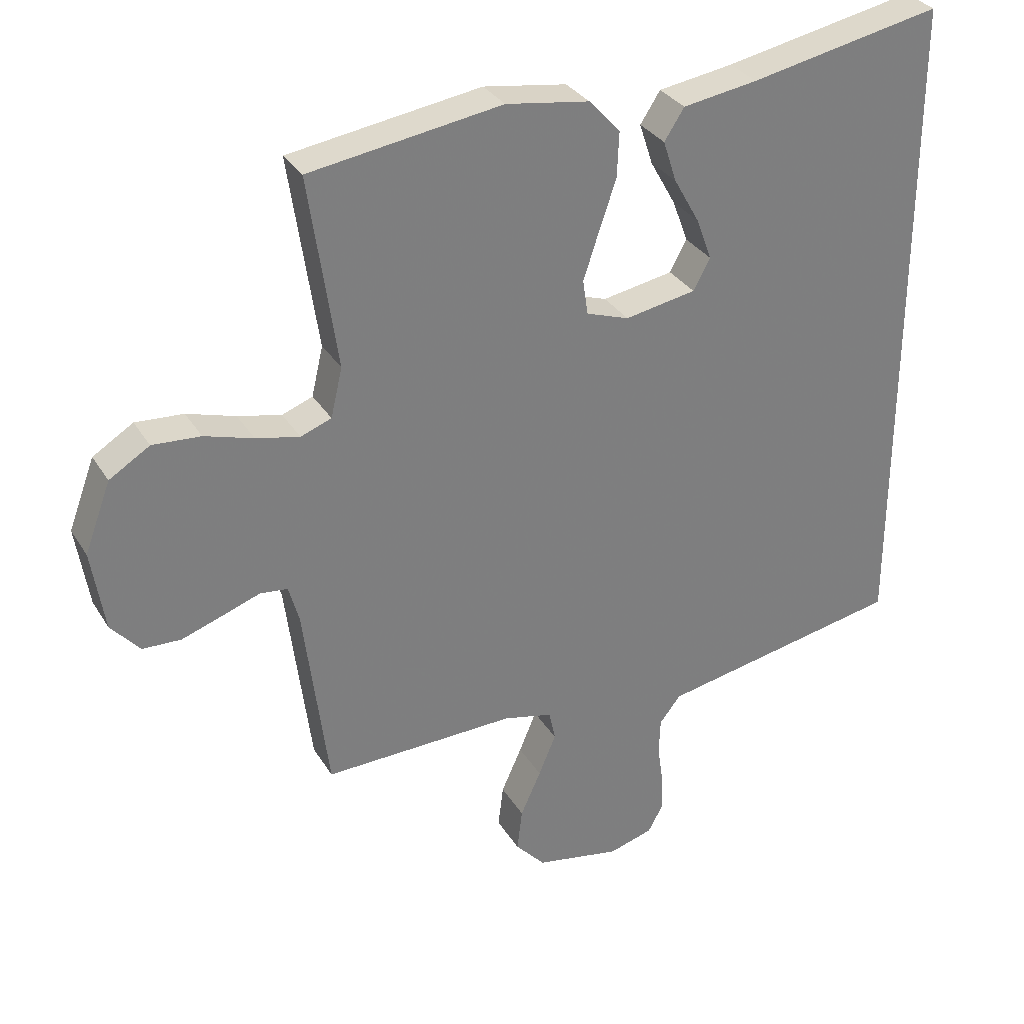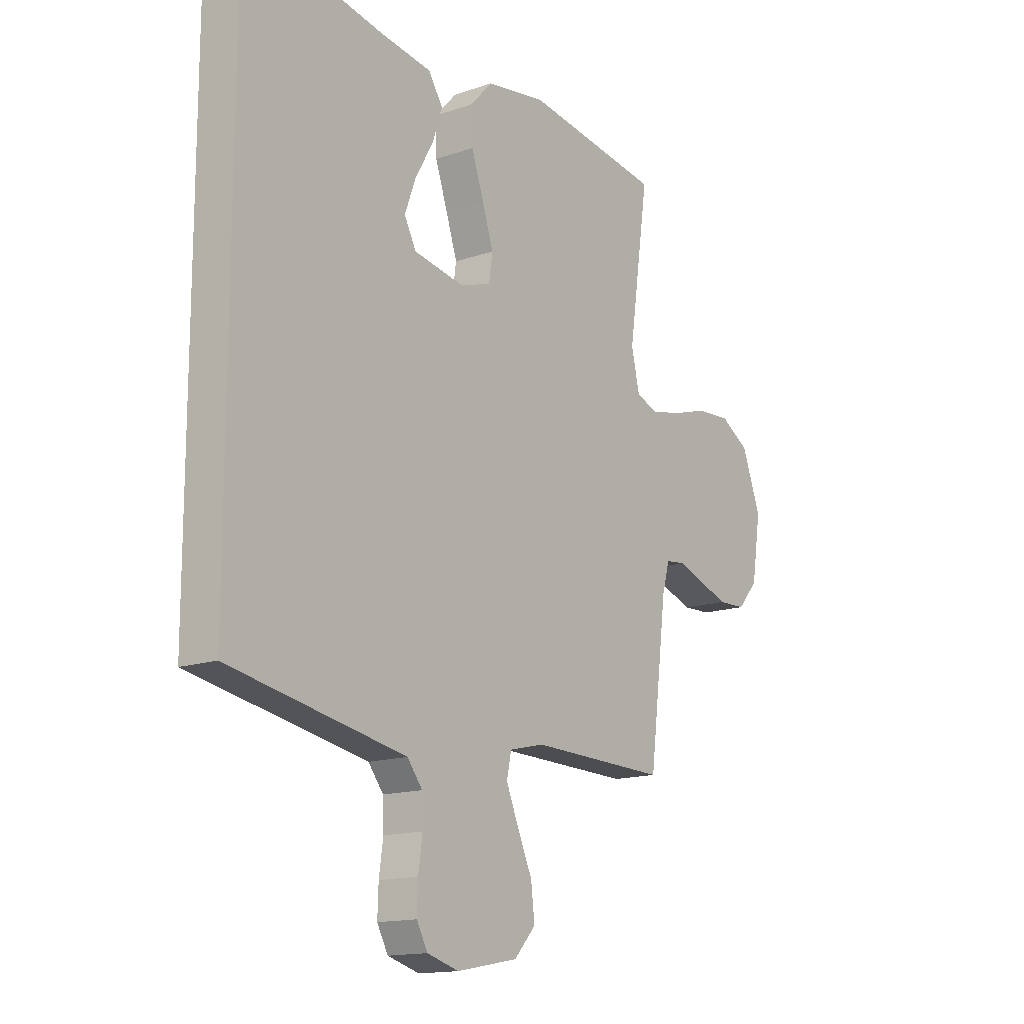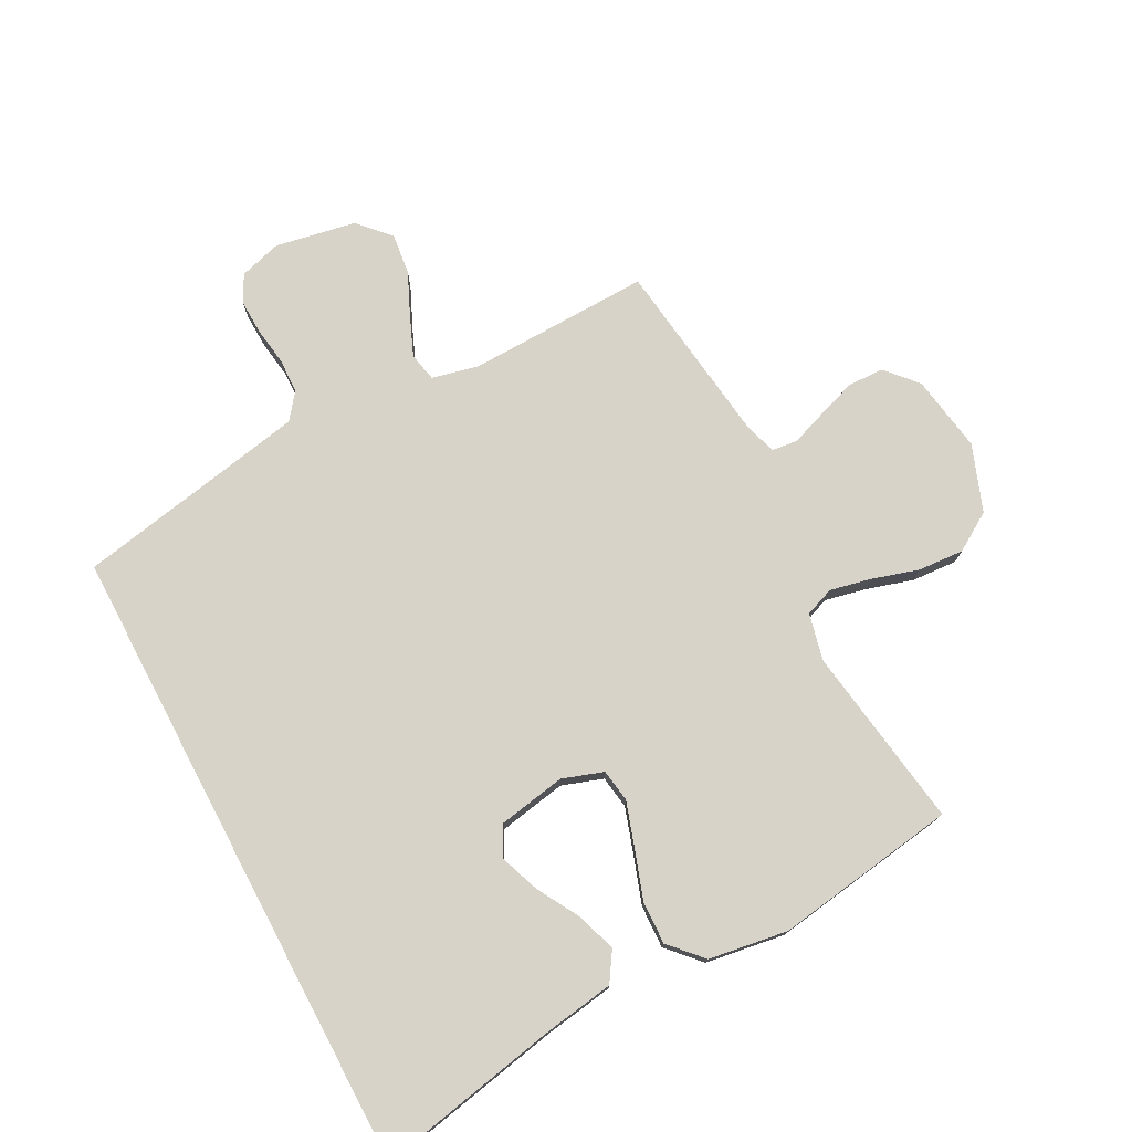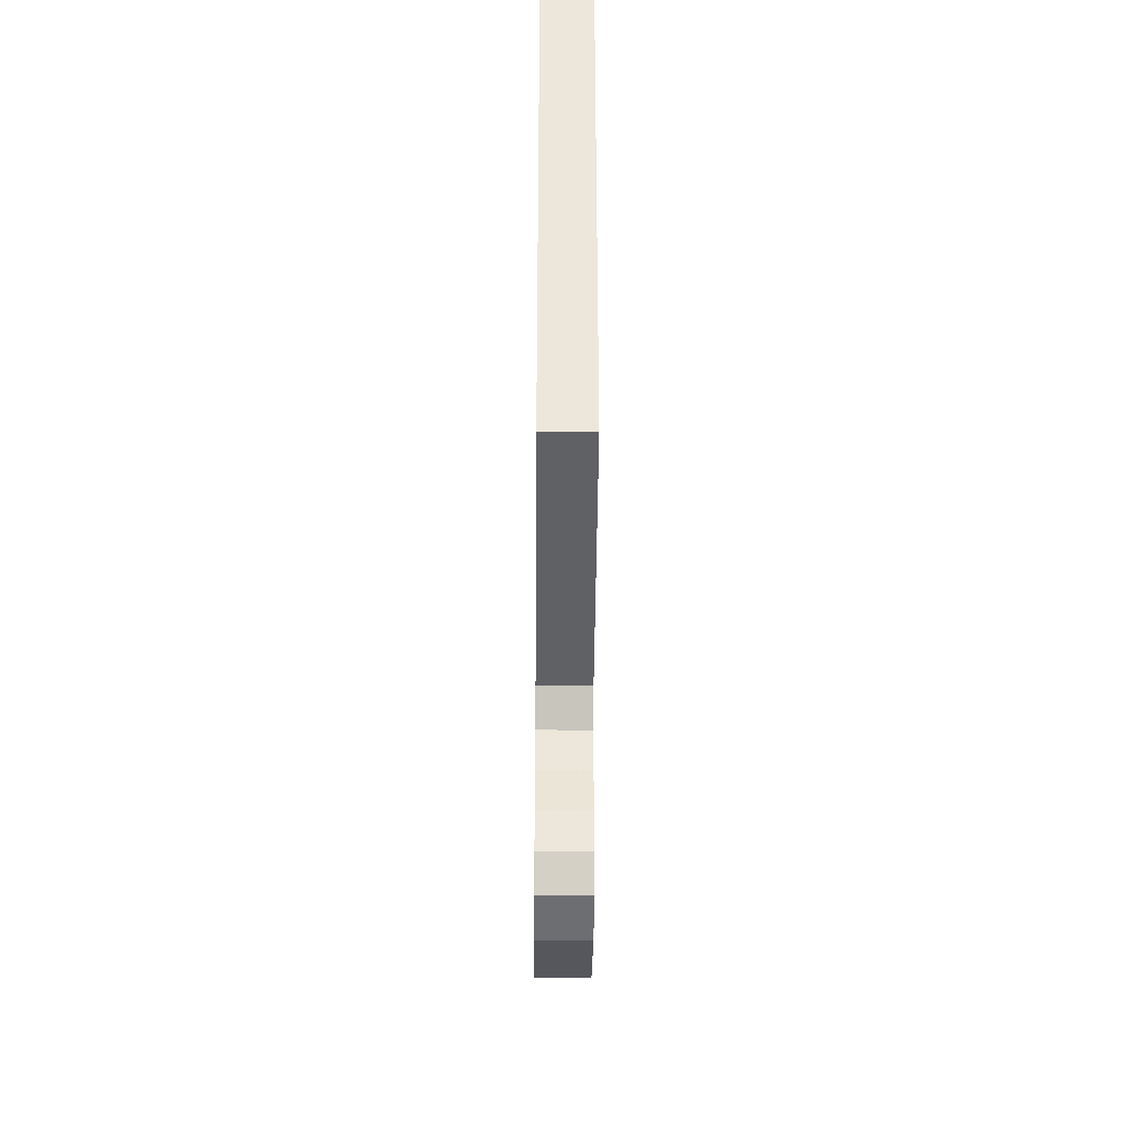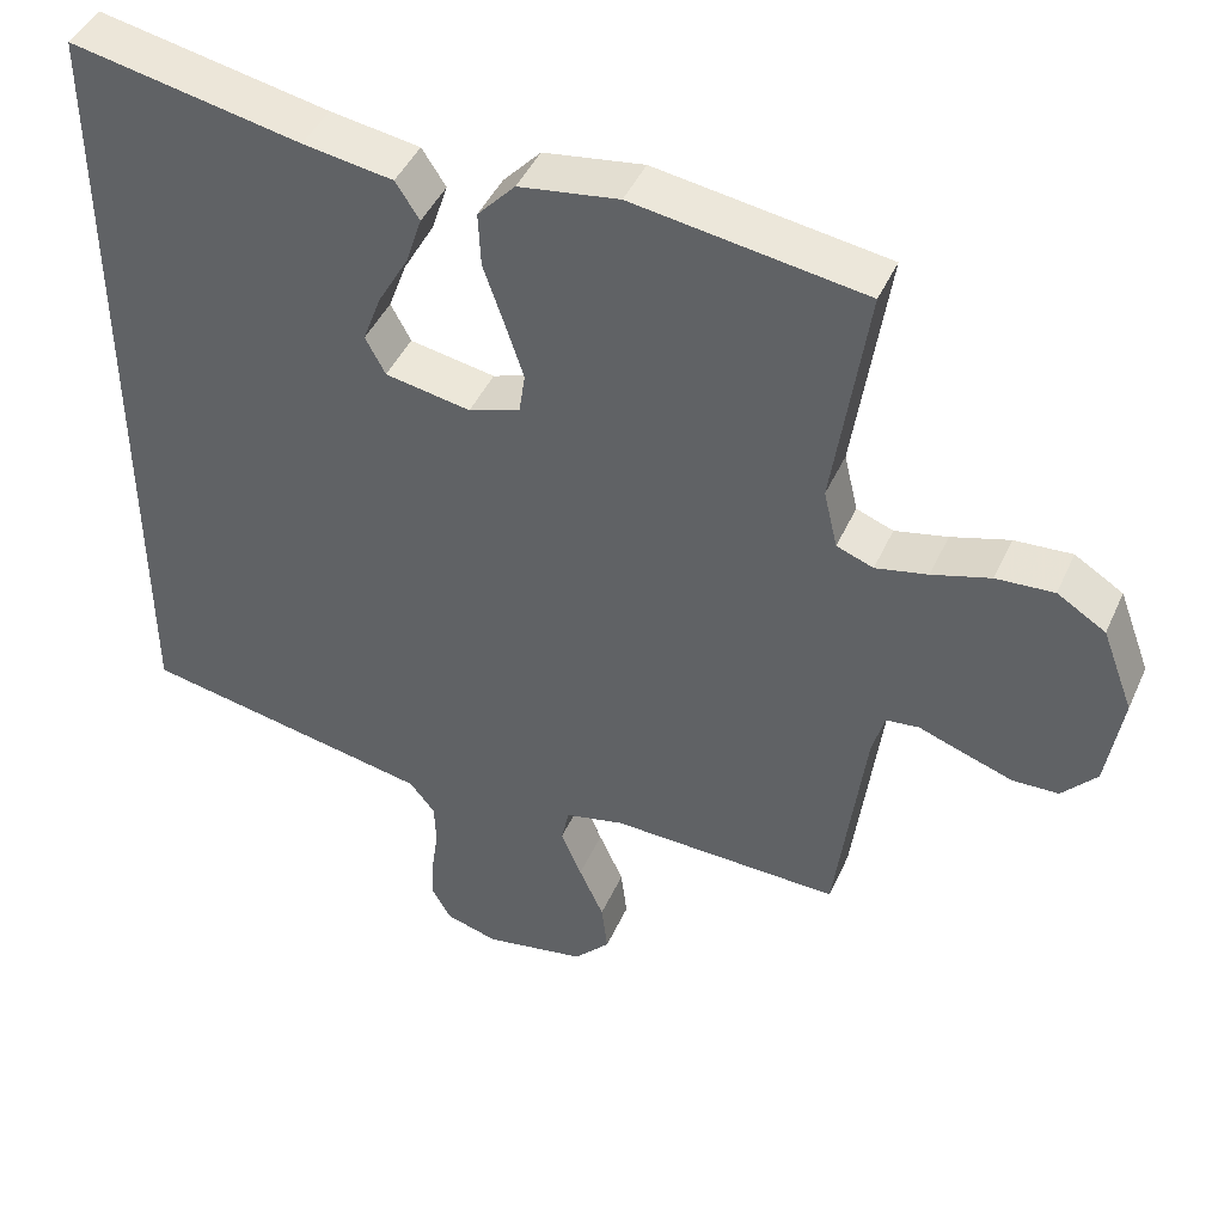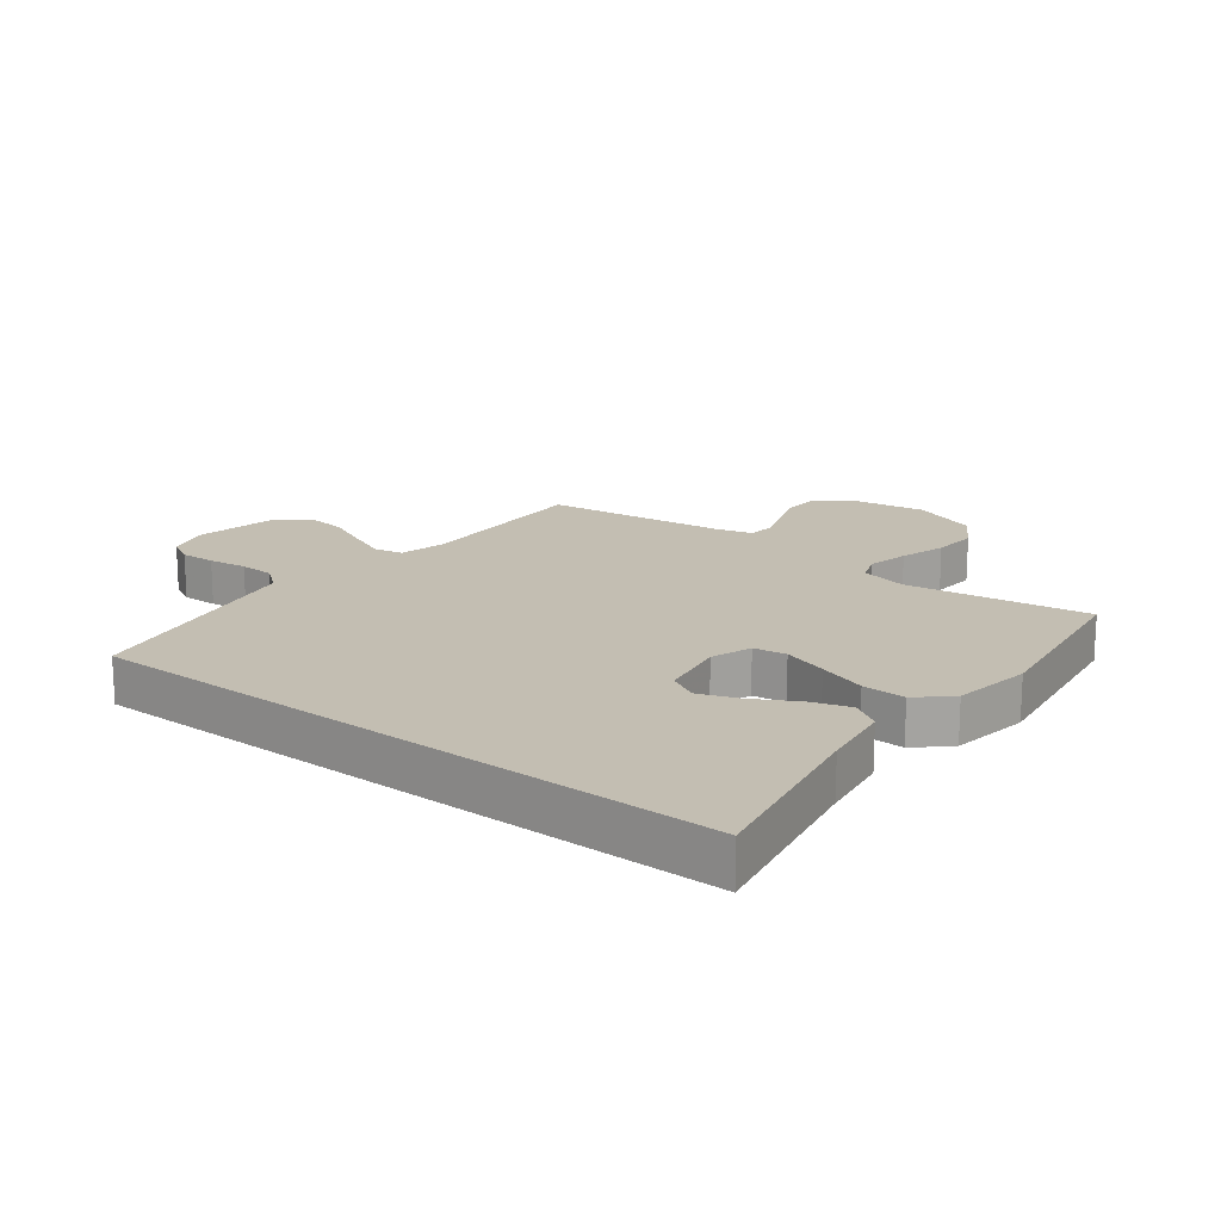
<metadata>
{"format":"obj","ext":"obj","renderer":"f3d","projection":"perspective","resolution":1024,"background":"white","views":[{"elev":31.7,"azim":153.5,"up":"+Z"},{"elev":-14.9,"azim":-53.5,"up":"+Z"},{"elev":75.9,"azim":-27.9,"up":"+Y"},{"elev":-38.2,"azim":-90.5,"up":"+Z"},{"elev":44.6,"azim":23.2,"up":"+Z"},{"elev":17.4,"azim":-52.2,"up":"+Y"}]}
</metadata>
<code>
v 0.5 0.07 0.5
v 0.456 0.07 0.2
v 0.474 0.07 0.123
v 0.522 0.07 0.105
v 0.59 0.07 0.12
v 0.666 0.07 0.143
v 0.741 0.07 0.148
v 0.804 0.07 0.109
v 0.845 0.07 0
v 0.825 0.07 -0.127
v 0.78 0.07 -0.178
v 0.72 0.07 -0.18
v 0.656 0.07 -0.158
v 0.597 0.07 -0.137
v 0.554 0.07 -0.142
v 0.538 0.07 -0.2
v 0.5 0.07 -0.5
v 0.2 0.07 -0.492
v 0.123 0.07 -0.51
v 0.113 0.07 -0.557
v 0.14 0.07 -0.622
v 0.172 0.07 -0.693
v 0.18 0.07 -0.76
v 0.133 0.07 -0.811
v 0 0.07 -0.836
v -0.069 0.07 -0.816
v -0.093 0.07 -0.772
v -0.091 0.07 -0.714
v -0.082 0.07 -0.651
v -0.084 0.07 -0.594
v -0.117 0.07 -0.552
v -0.2 0.07 -0.536
v -0.5 0.07 -0.479
v -0.5 0.07 0.566
v -0.2 0.07 0.507
v -0.083 0.07 0.489
v -0.052 0.07 0.441
v -0.073 0.07 0.377
v -0.113 0.07 0.306
v -0.137 0.07 0.241
v -0.111 0.07 0.192
v 0 0.07 0.172
v 0.067 0.07 0.195
v 0.075 0.07 0.249
v 0.051 0.07 0.322
v 0.024 0.07 0.401
v 0.021 0.07 0.472
v 0.07 0.07 0.525
v 0.2 0.07 0.545
v 0.5 0 0.5
v 0.456 0 0.2
v 0.474 0 0.123
v 0.522 0 0.105
v 0.59 0 0.12
v 0.666 0 0.143
v 0.741 0 0.148
v 0.804 0 0.109
v 0.845 0 0
v 0.825 0 -0.127
v 0.78 0 -0.178
v 0.72 0 -0.18
v 0.656 0 -0.158
v 0.597 0 -0.137
v 0.554 0 -0.142
v 0.538 0 -0.2
v 0.5 0 -0.5
v 0.2 0 -0.492
v 0.123 0 -0.51
v 0.113 0 -0.557
v 0.14 0 -0.622
v 0.172 0 -0.693
v 0.18 0 -0.76
v 0.133 0 -0.811
v 0 0 -0.836
v -0.069 0 -0.816
v -0.093 0 -0.772
v -0.091 0 -0.714
v -0.082 0 -0.651
v -0.084 0 -0.594
v -0.117 0 -0.552
v -0.2 0 -0.536
v -0.5 0 -0.479
v -0.5 0 0.566
v -0.2 0 0.507
v -0.083 0 0.489
v -0.052 0 0.441
v -0.073 0 0.377
v -0.113 0 0.306
v -0.137 0 0.241
v -0.111 0 0.192
v 0 0 0.172
v 0.067 0 0.195
v 0.075 0 0.249
v 0.051 0 0.322
v 0.024 0 0.401
v 0.021 0 0.472
v 0.07 0 0.525
v 0.2 0 0.545
f 49 1 2
f 48 49 2
f 47 48 2
f 46 47 2
f 45 46 2
f 44 45 2 3
f 43 44 3 4
f 42 43 4
f 37 38 39
f 36 37 39
f 35 36 39
f 35 39 40
f 34 35 40
f 33 34 40
f 32 33 40
f 31 32 40 41
f 27 28 29
f 26 27 29
f 25 26 29
f 24 25 29
f 23 24 29
f 22 23 29
f 21 22 29
f 20 21 29 30
f 31 41 42
f 30 31 42
f 20 30 42
f 19 20 42
f 12 13 14
f 11 12 14
f 10 11 14
f 9 10 14
f 8 9 14
f 7 8 14
f 6 7 14
f 5 6 14
f 4 5 14 15
f 4 15 16
f 42 4 16
f 19 42 16
f 18 19 16
f 16 17 18
f 51 50 98
f 51 98 97
f 51 97 96
f 51 96 95
f 51 95 94
f 52 51 94 93
f 53 52 93 92
f 53 92 91
f 88 87 86
f 88 86 85
f 88 85 84
f 89 88 84
f 89 84 83
f 89 83 82
f 89 82 81
f 90 89 81 80
f 78 77 76
f 78 76 75
f 78 75 74
f 78 74 73
f 78 73 72
f 78 72 71
f 78 71 70
f 79 78 70 69
f 91 90 80
f 91 80 79
f 91 79 69
f 91 69 68
f 63 62 61
f 63 61 60
f 63 60 59
f 63 59 58
f 63 58 57
f 63 57 56
f 63 56 55
f 63 55 54
f 64 63 54 53
f 65 64 53
f 65 53 91
f 65 91 68
f 65 68 67
f 67 66 65
f 1 50 51 2
f 2 51 52 3
f 3 52 53 4
f 4 53 54 5
f 5 54 55 6
f 6 55 56 7
f 7 56 57 8
f 8 57 58 9
f 9 58 59 10
f 10 59 60 11
f 11 60 61 12
f 12 61 62 13
f 13 62 63 14
f 14 63 64 15
f 15 64 65 16
f 16 65 66 17
f 17 66 67 18
f 18 67 68 19
f 19 68 69 20
f 20 69 70 21
f 21 70 71 22
f 22 71 72 23
f 23 72 73 24
f 24 73 74 25
f 25 74 75 26
f 26 75 76 27
f 27 76 77 28
f 28 77 78 29
f 29 78 79 30
f 30 79 80 31
f 31 80 81 32
f 32 81 82 33
f 33 82 83 34
f 34 83 84 35
f 35 84 85 36
f 36 85 86 37
f 37 86 87 38
f 38 87 88 39
f 39 88 89 40
f 40 89 90 41
f 41 90 91 42
f 42 91 92 43
f 43 92 93 44
f 44 93 94 45
f 45 94 95 46
f 46 95 96 47
f 47 96 97 48
f 48 97 98 49
f 49 98 50 1

</code>
